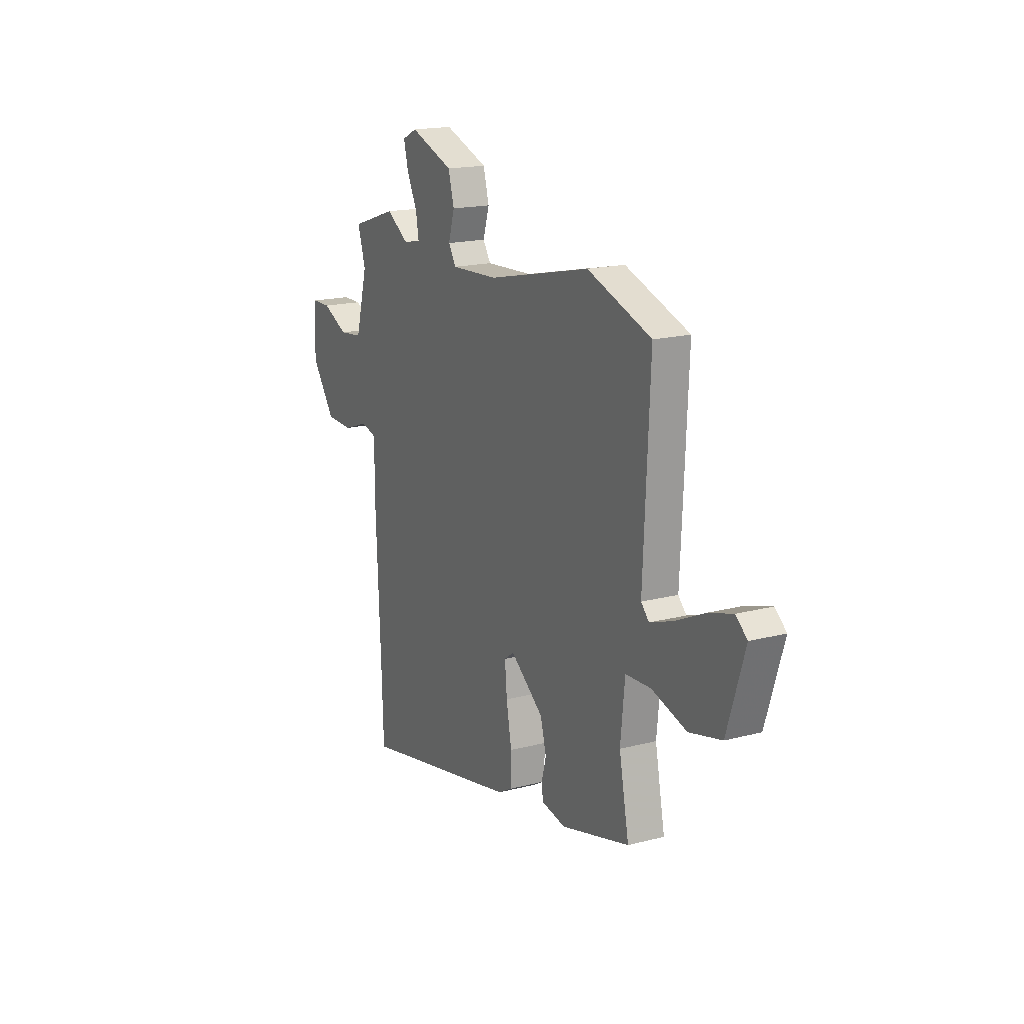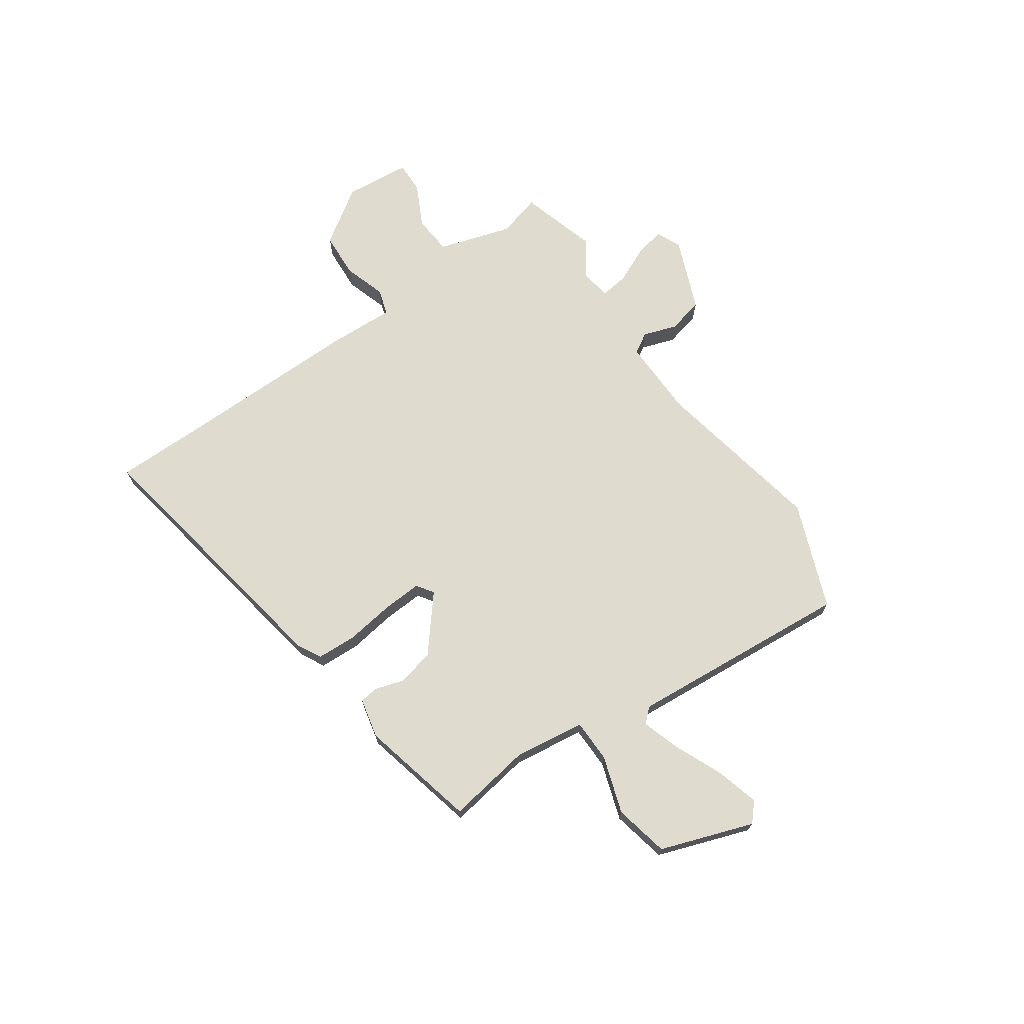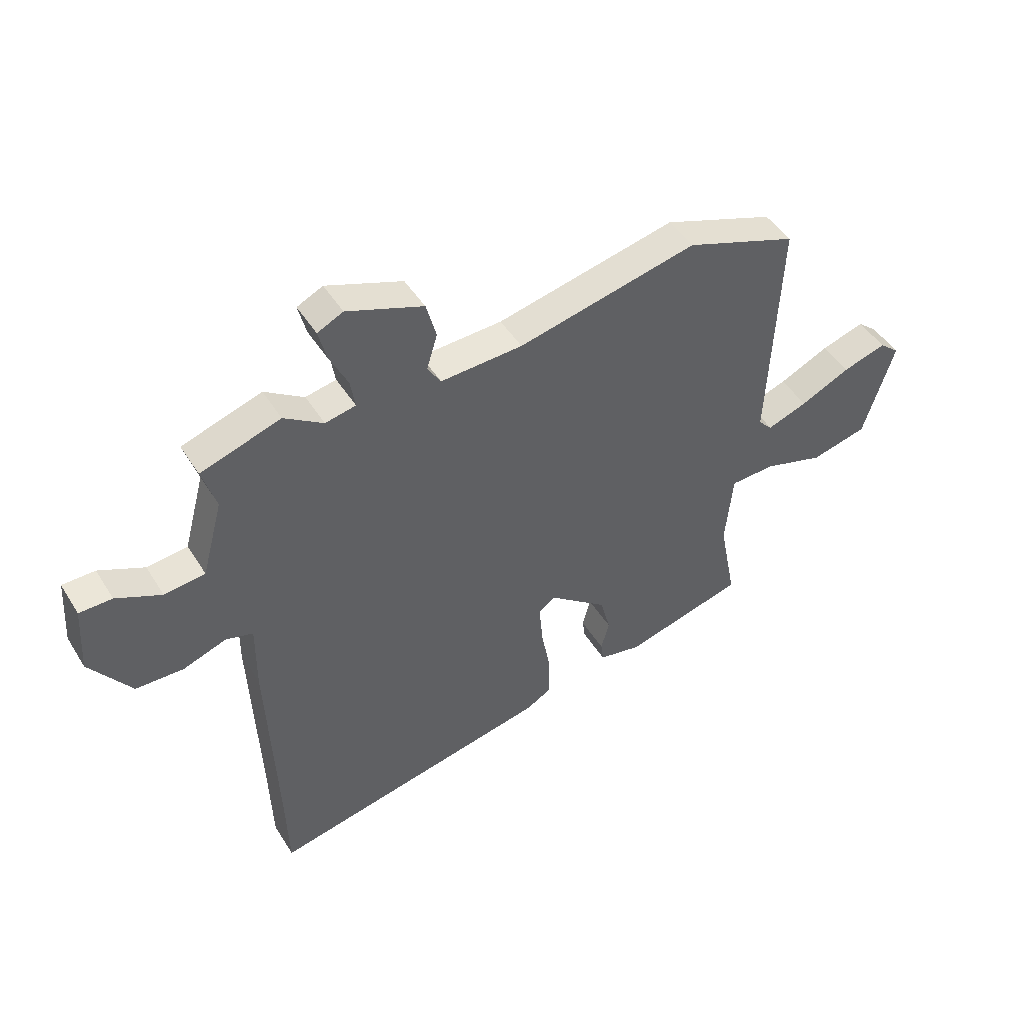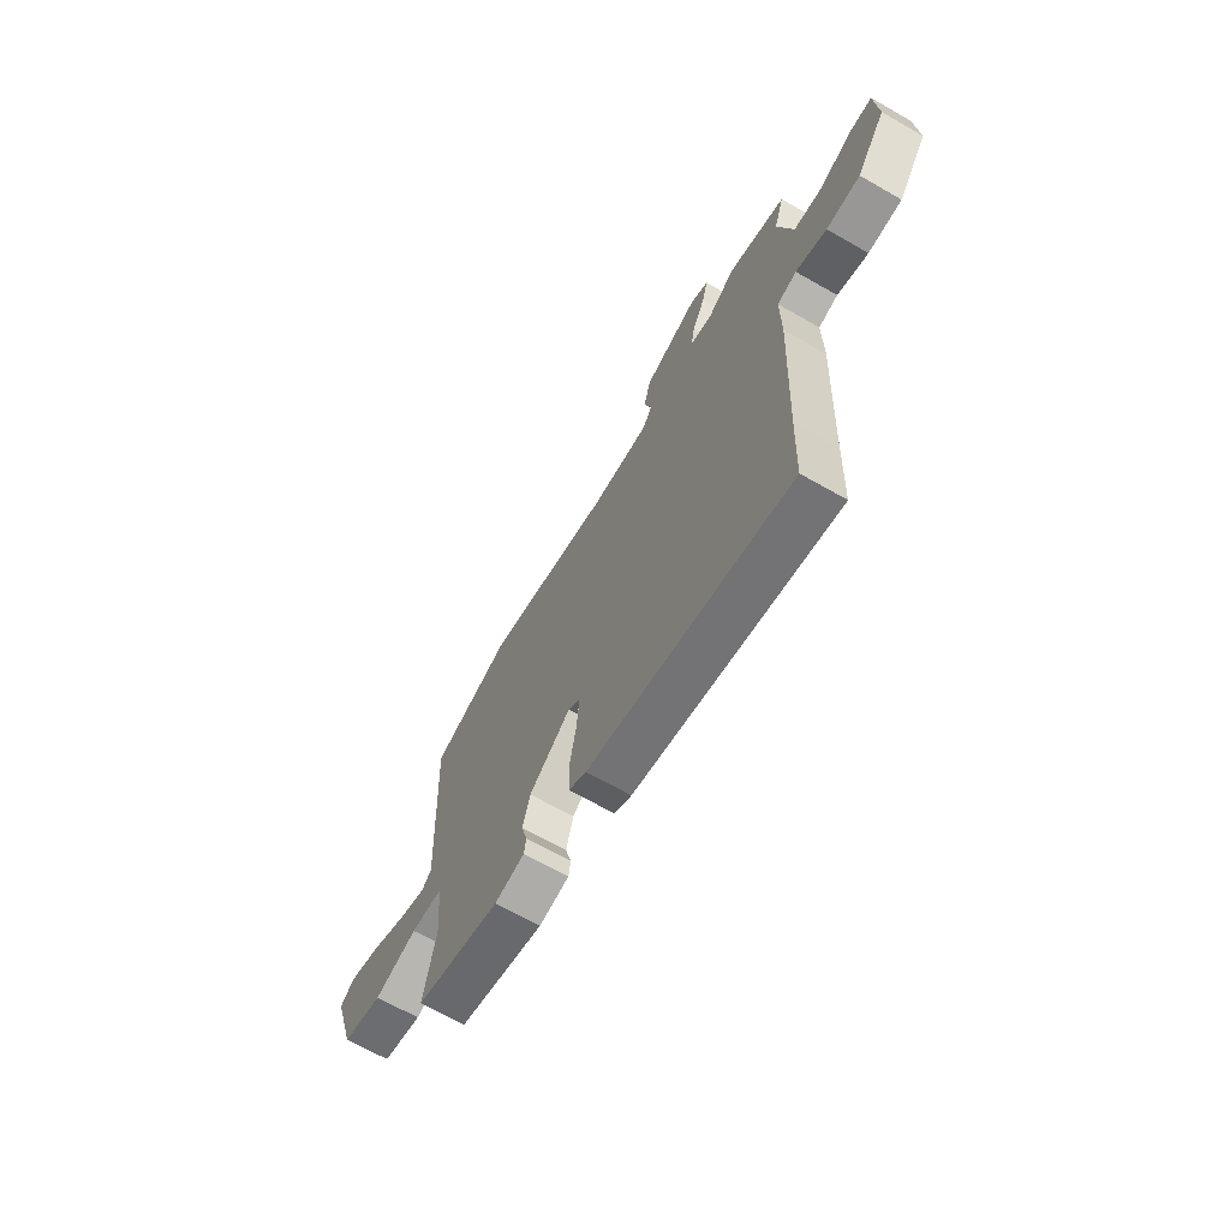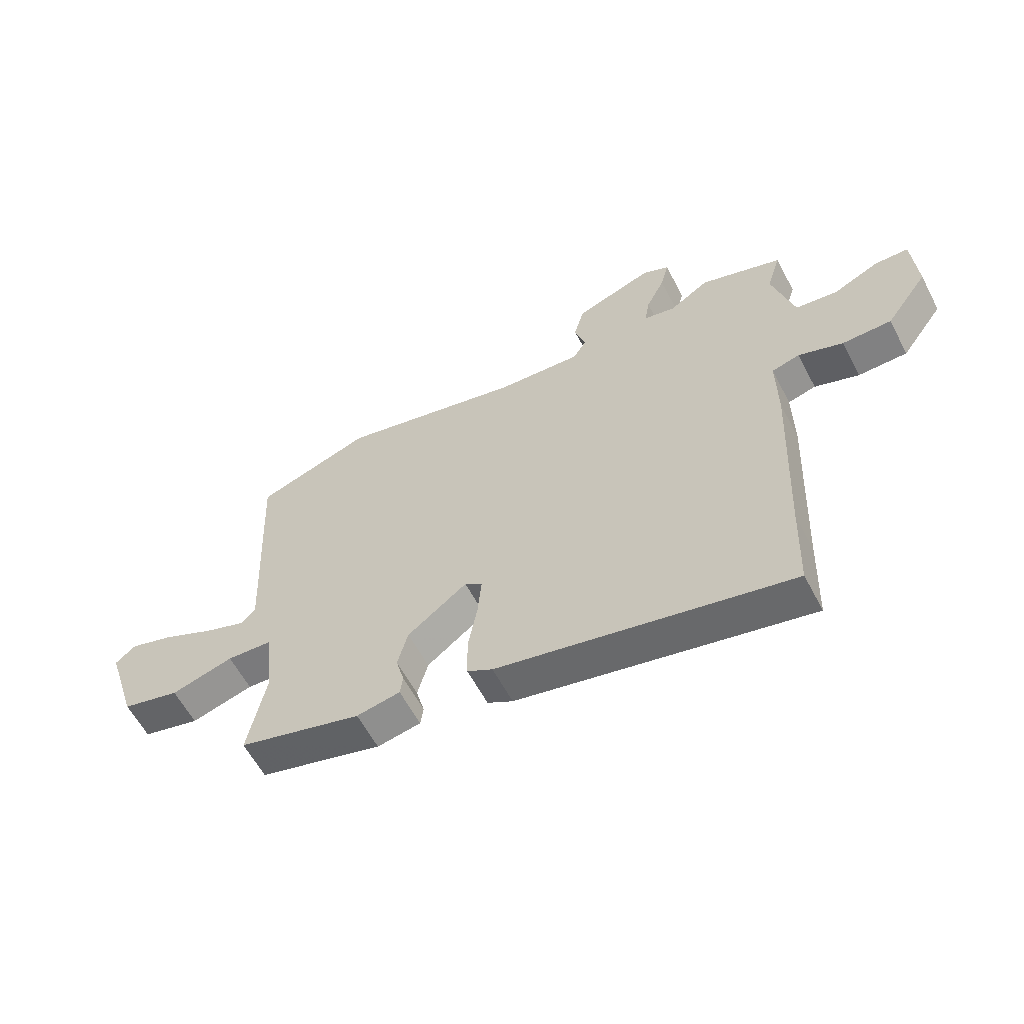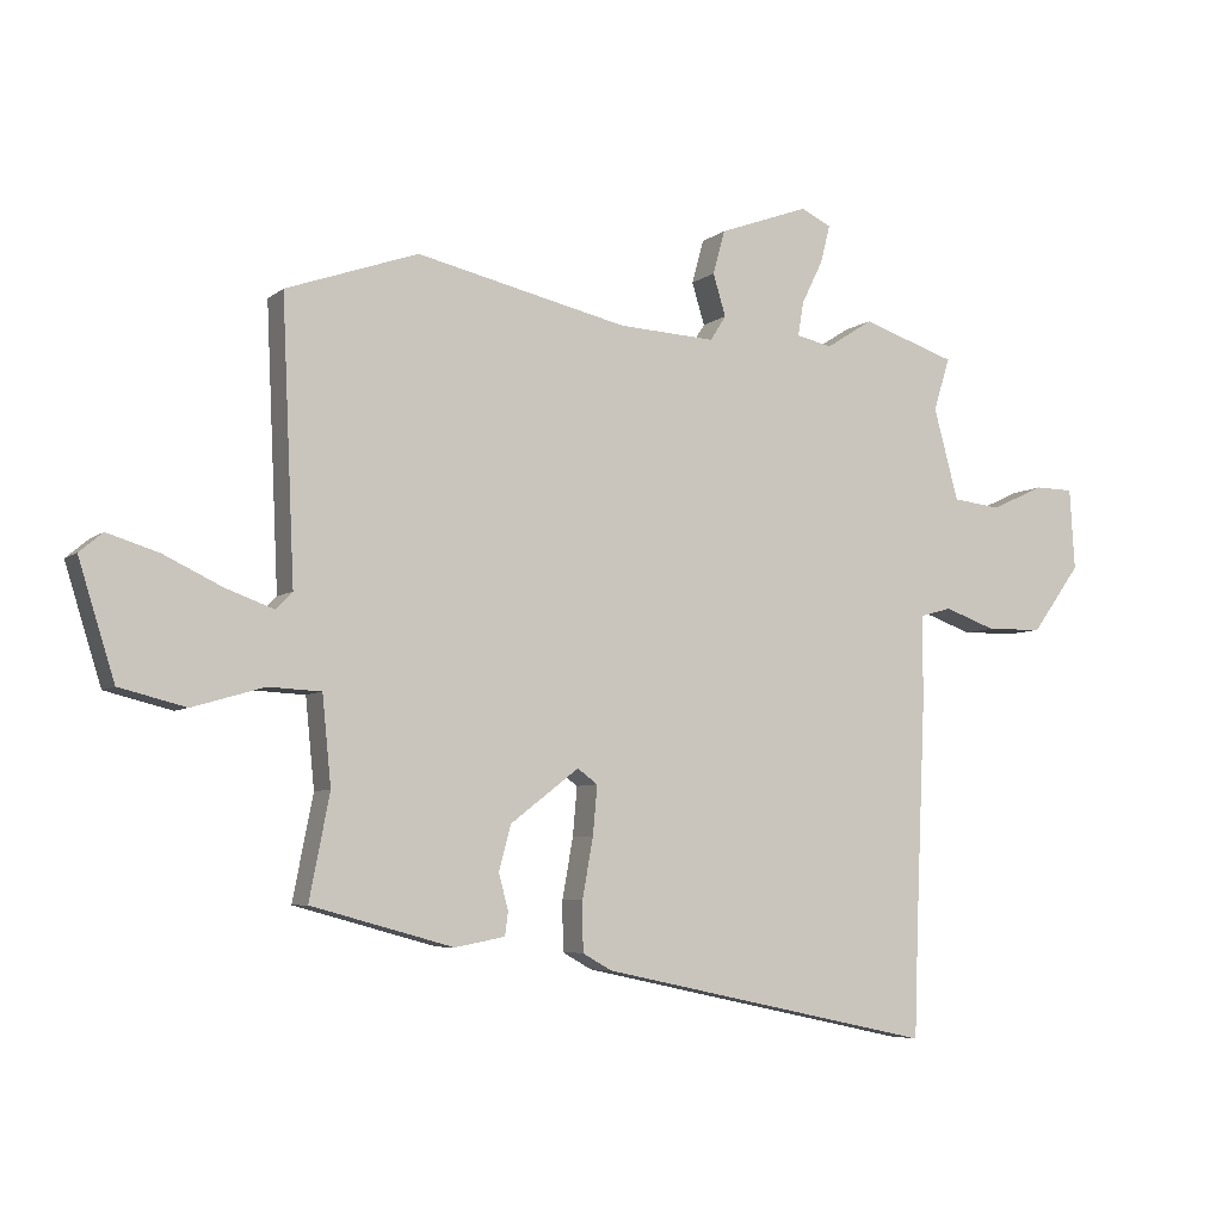
<metadata>
{"format":"obj","ext":"obj","renderer":"f3d","projection":"perspective","resolution":1024,"background":"white","views":[{"elev":17.6,"azim":-117.3,"up":"+Z"},{"elev":70.4,"azim":-122.8,"up":"+Y"},{"elev":46.5,"azim":149.7,"up":"+Z"},{"elev":-67.1,"azim":60.2,"up":"+Z"},{"elev":-59.8,"azim":27.6,"up":"+Z"},{"elev":-6.0,"azim":-26.1,"up":"+Z"}]}
</metadata>
<code>
v -0.557 0.07 0.48
v -0.349 0.07 0.553
v -0.015 0.07 0.477
v 0.138 0.07 0.469
v 0.163 0.07 0.508
v 0.143 0.07 0.574
v 0.162 0.07 0.643
v 0.304 0.07 0.695
v 0.352 0.07 0.672
v 0.337 0.07 0.613
v 0.303 0.07 0.544
v 0.294 0.07 0.49
v 0.351 0.07 0.478
v 0.424 0.07 0.525
v 0.573 0.07 0.476
v 0.547 0.07 0.393
v 0.586 0.07 0.249
v 0.662 0.07 0.24
v 0.746 0.07 0.279
v 0.807 0.07 0.278
v 0.815 0.07 0.15
v 0.738 0.07 0.044
v 0.649 0.07 0.042
v 0.568 0.07 0.071
v 0.517 0.07 0.057
v 0.518 0.07 -0.073
v 0.502 0.07 -0.435
v 0.496 0.07 -0.608
v -0.034 0.07 -0.496
v -0.08 0.07 -0.47
v -0.081 0.07 -0.392
v -0.064 0.07 -0.298
v -0.057 0.07 -0.221
v -0.089 0.07 -0.198
v -0.197 0.07 -0.281
v -0.216 0.07 -0.352
v -0.201 0.07 -0.408
v -0.206 0.07 -0.445
v -0.285 0.07 -0.46
v -0.509 0.07 -0.399
v -0.477 0.07 -0.236
v -0.491 0.07 -0.097
v -0.574 0.07 -0.093
v -0.687 0.07 -0.126
v -0.792 0.07 -0.1
v -0.849 0.07 0.082
v -0.812 0.07 0.113
v -0.731 0.07 0.088
v -0.638 0.07 0.044
v -0.563 0.07 0.017
v -0.537 0.07 0.044
v -0.557 0 0.48
v -0.349 0 0.553
v -0.015 0 0.477
v 0.138 0 0.469
v 0.163 0 0.508
v 0.143 0 0.574
v 0.162 0 0.643
v 0.304 0 0.695
v 0.352 0 0.672
v 0.337 0 0.613
v 0.303 0 0.544
v 0.294 0 0.49
v 0.351 0 0.478
v 0.424 0 0.525
v 0.573 0 0.476
v 0.547 0 0.393
v 0.586 0 0.249
v 0.662 0 0.24
v 0.746 0 0.279
v 0.807 0 0.278
v 0.815 0 0.15
v 0.738 0 0.044
v 0.649 0 0.042
v 0.568 0 0.071
v 0.517 0 0.057
v 0.518 0 -0.073
v 0.502 0 -0.435
v 0.496 0 -0.608
v -0.034 0 -0.496
v -0.08 0 -0.47
v -0.081 0 -0.392
v -0.064 0 -0.298
v -0.057 0 -0.221
v -0.089 0 -0.198
v -0.197 0 -0.281
v -0.216 0 -0.352
v -0.201 0 -0.408
v -0.206 0 -0.445
v -0.285 0 -0.46
v -0.509 0 -0.399
v -0.477 0 -0.236
v -0.491 0 -0.097
v -0.574 0 -0.093
v -0.687 0 -0.126
v -0.792 0 -0.1
v -0.849 0 0.082
v -0.812 0 0.113
v -0.731 0 0.088
v -0.638 0 0.044
v -0.563 0 0.017
v -0.537 0 0.044
f 47 48 49
f 46 47 49
f 45 46 49
f 44 45 49
f 43 44 49
f 42 43 49 50
f 39 40 41
f 38 39 41
f 37 38 41
f 36 37 41
f 35 36 41 42
f 42 50 51
f 35 42 51
f 34 35 51
f 30 31 32
f 29 30 32
f 28 29 32
f 27 28 32
f 27 32 33
f 26 27 33
f 25 26 33
f 22 23 24
f 21 22 24
f 20 21 24
f 19 20 24
f 18 19 24
f 17 18 24 25
f 25 33 34
f 17 25 34
f 16 17 34
f 15 16 34
f 14 15 34
f 13 14 34
f 9 10 11
f 8 9 11
f 7 8 11
f 6 7 11
f 5 6 11
f 4 5 11 12
f 1 2 3
f 51 1 3
f 34 51 3
f 4 12 13 34
f 3 4 34
f 100 99 98
f 100 98 97
f 100 97 96
f 100 96 95
f 100 95 94
f 101 100 94 93
f 92 91 90
f 92 90 89
f 92 89 88
f 92 88 87
f 93 92 87 86
f 102 101 93
f 102 93 86
f 102 86 85
f 83 82 81
f 83 81 80
f 83 80 79
f 83 79 78
f 84 83 78
f 84 78 77
f 84 77 76
f 75 74 73
f 75 73 72
f 75 72 71
f 75 71 70
f 75 70 69
f 76 75 69 68
f 85 84 76
f 85 76 68
f 85 68 67
f 85 67 66
f 85 66 65
f 85 65 64
f 62 61 60
f 62 60 59
f 62 59 58
f 62 58 57
f 62 57 56
f 63 62 56 55
f 54 53 52
f 54 52 102
f 54 102 85
f 85 64 63 55
f 85 55 54
f 1 52 53 2
f 2 53 54 3
f 3 54 55 4
f 4 55 56 5
f 5 56 57 6
f 6 57 58 7
f 7 58 59 8
f 8 59 60 9
f 9 60 61 10
f 10 61 62 11
f 11 62 63 12
f 12 63 64 13
f 13 64 65 14
f 14 65 66 15
f 15 66 67 16
f 16 67 68 17
f 17 68 69 18
f 18 69 70 19
f 19 70 71 20
f 20 71 72 21
f 21 72 73 22
f 22 73 74 23
f 23 74 75 24
f 24 75 76 25
f 25 76 77 26
f 26 77 78 27
f 27 78 79 28
f 28 79 80 29
f 29 80 81 30
f 30 81 82 31
f 31 82 83 32
f 32 83 84 33
f 33 84 85 34
f 34 85 86 35
f 35 86 87 36
f 36 87 88 37
f 37 88 89 38
f 38 89 90 39
f 39 90 91 40
f 40 91 92 41
f 41 92 93 42
f 42 93 94 43
f 43 94 95 44
f 44 95 96 45
f 45 96 97 46
f 46 97 98 47
f 47 98 99 48
f 48 99 100 49
f 49 100 101 50
f 50 101 102 51
f 51 102 52 1

</code>
